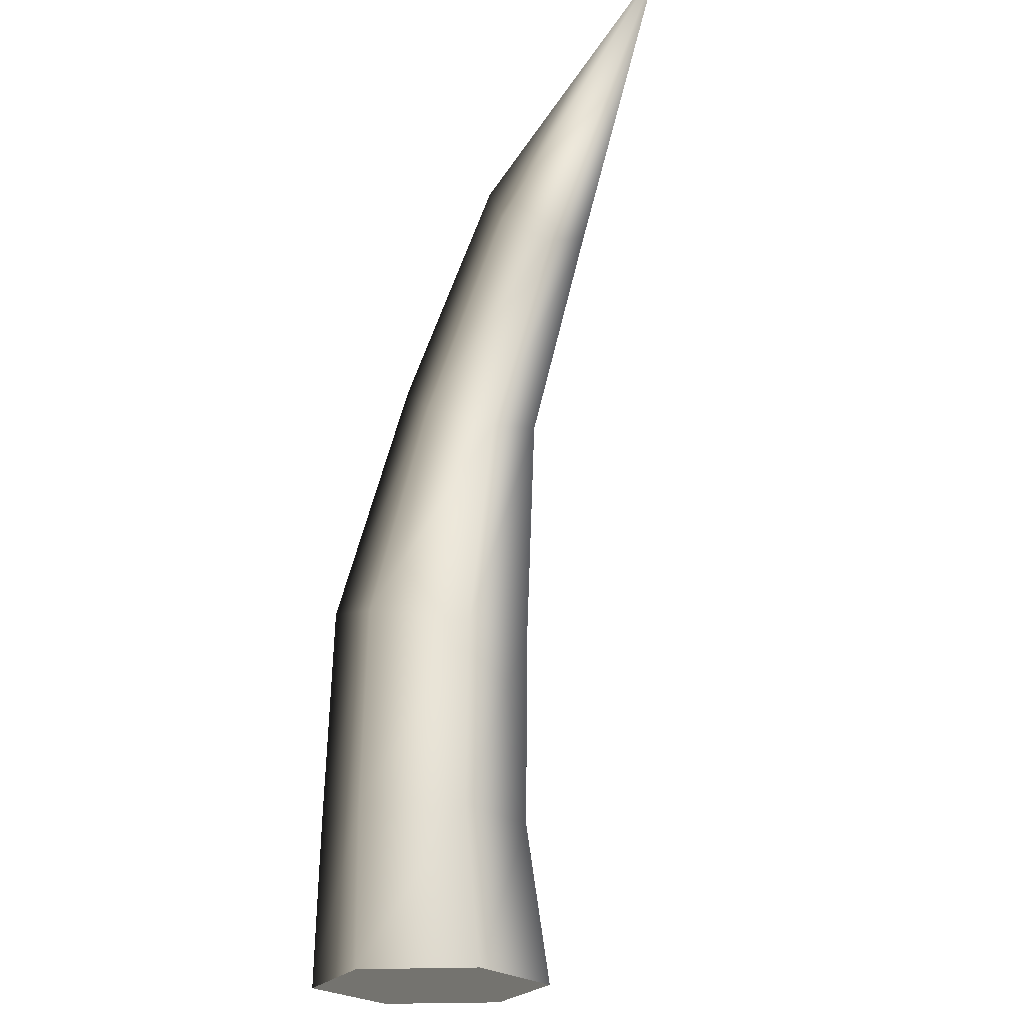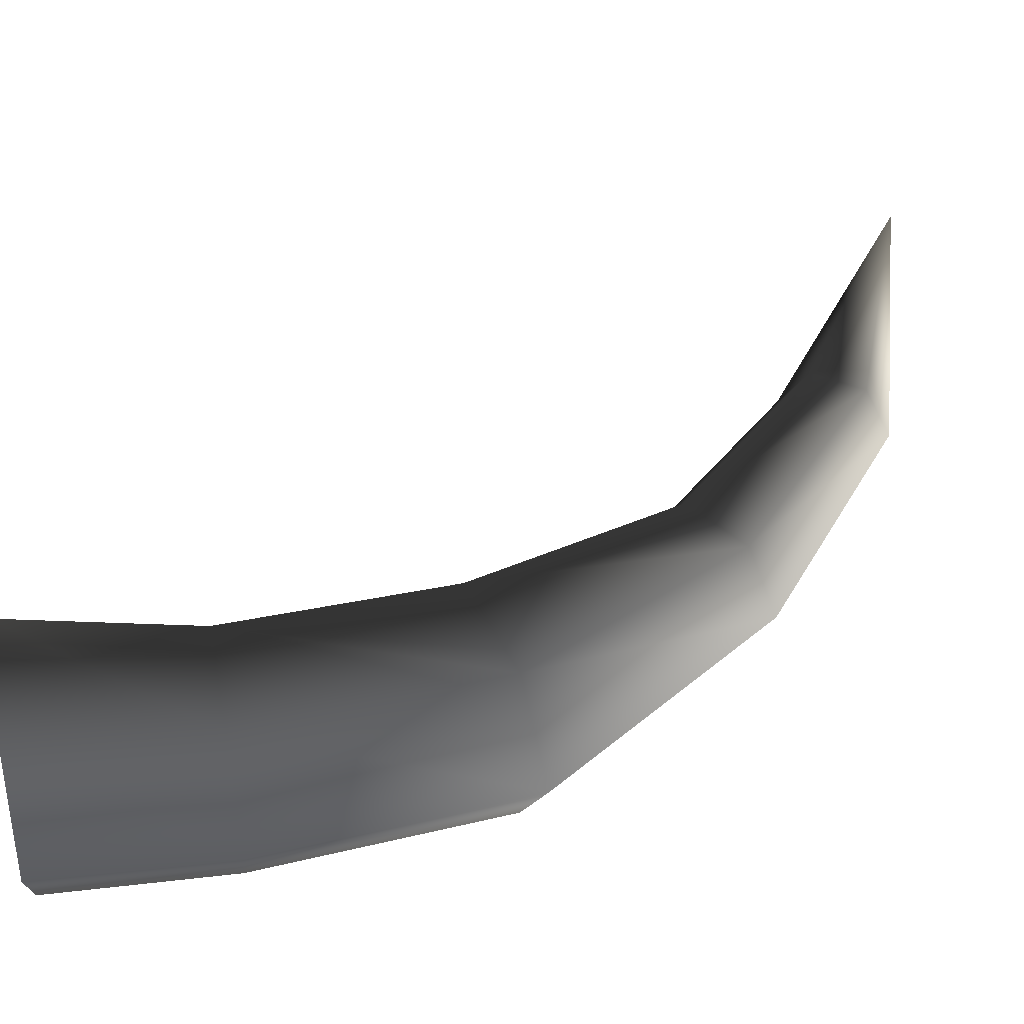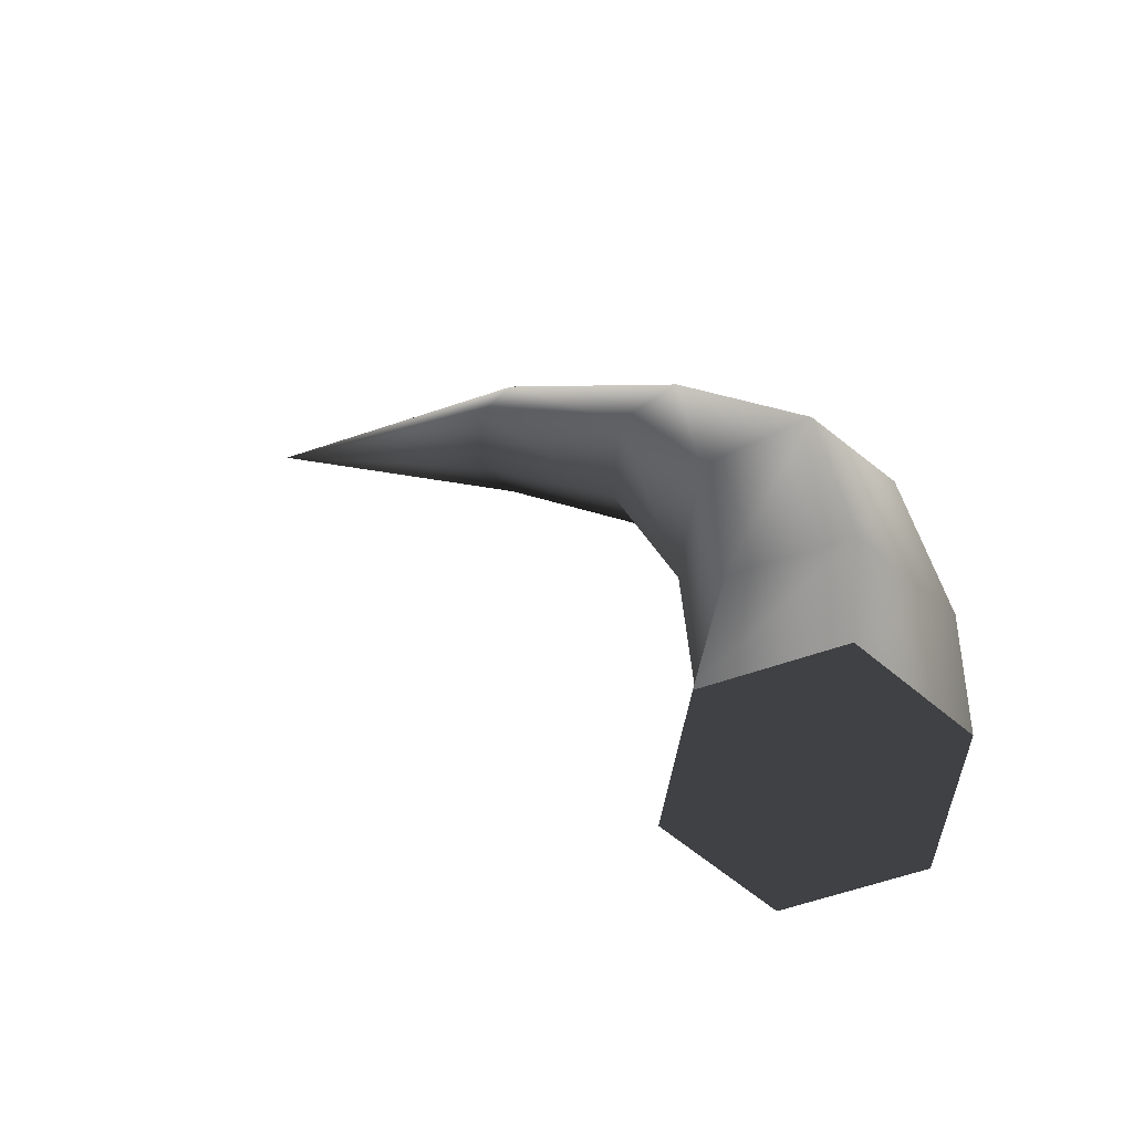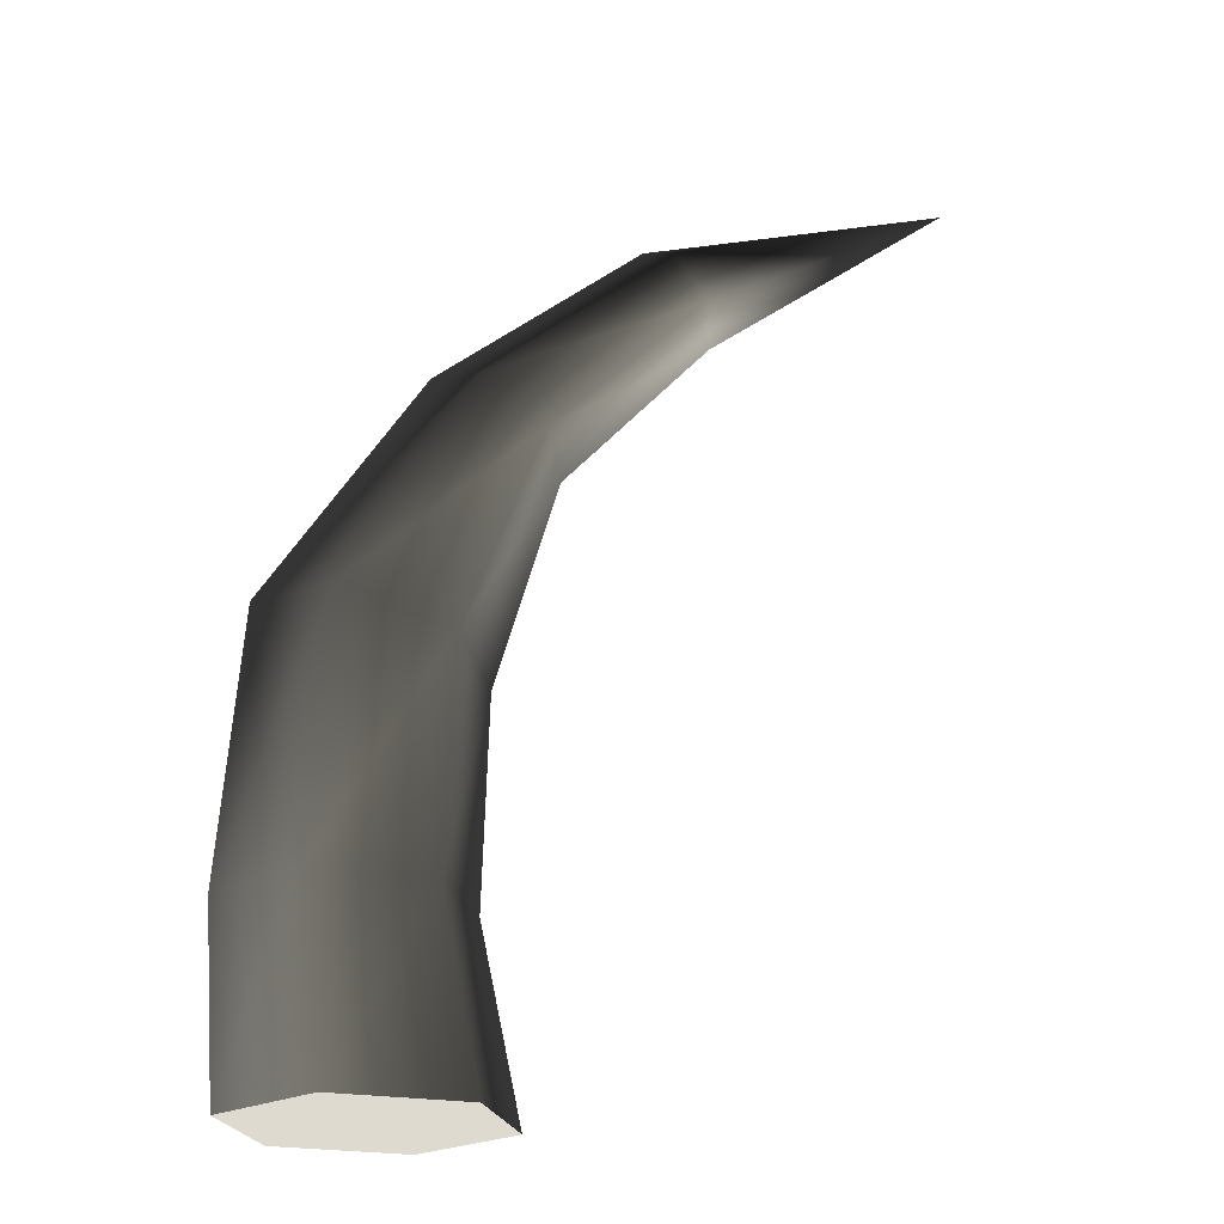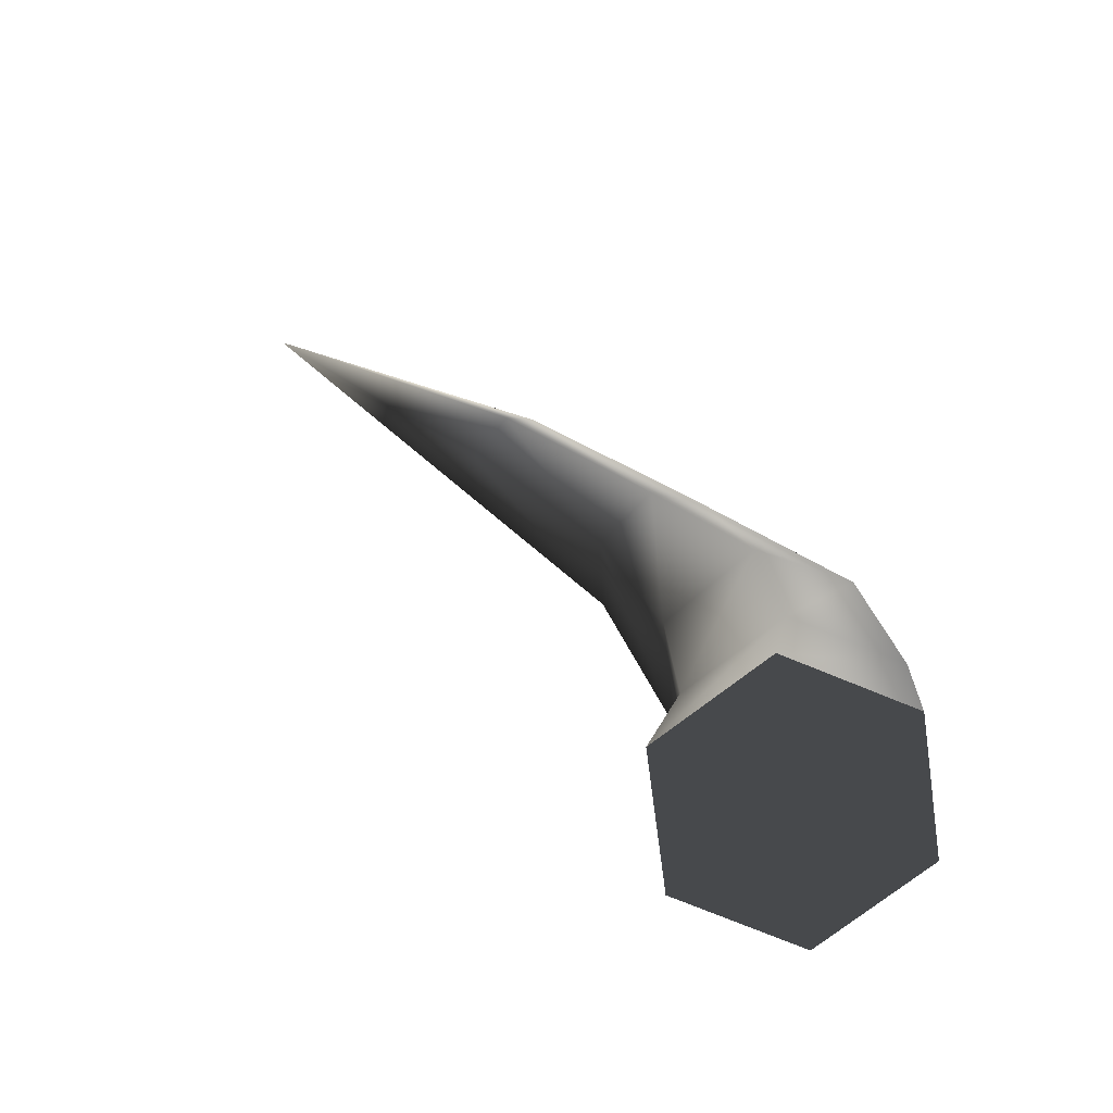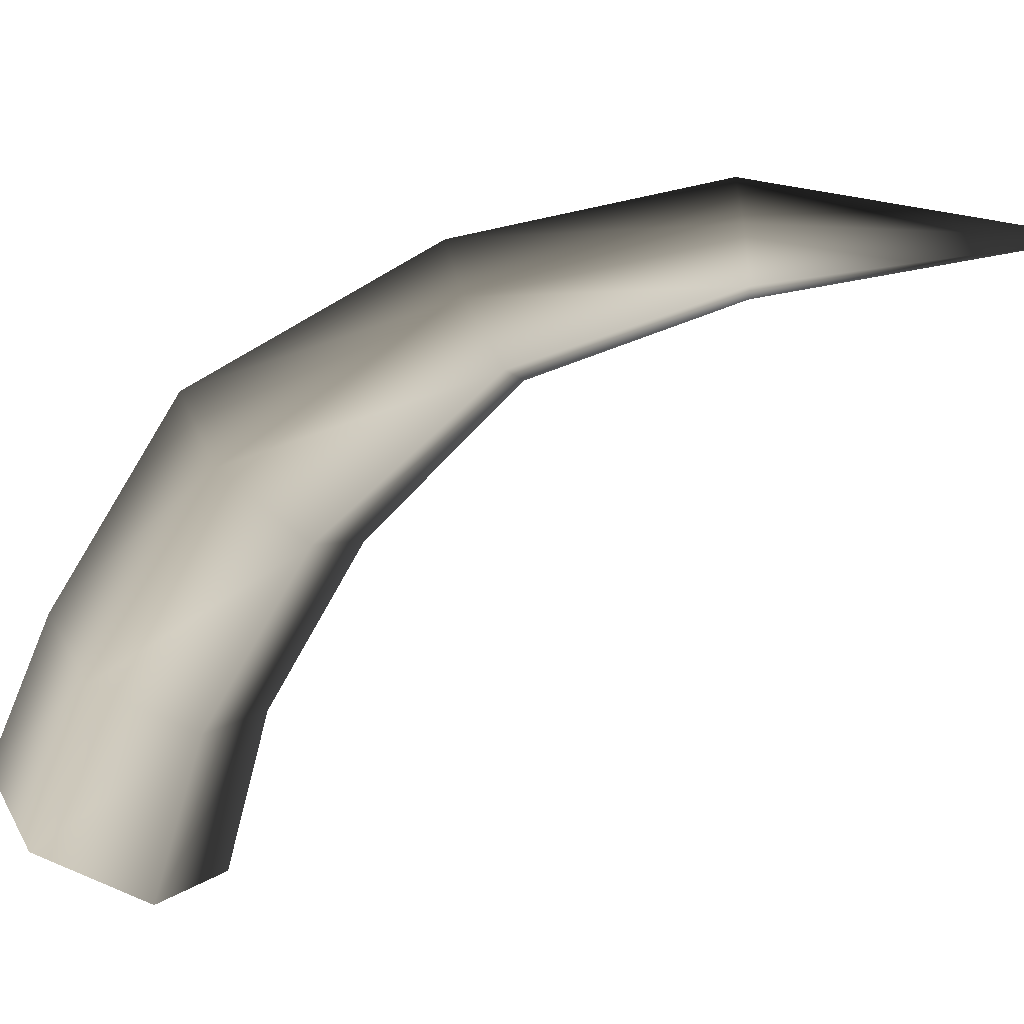
<metadata>
{"format":"obj","ext":"obj","renderer":"f3d","projection":"perspective","resolution":1024,"background":"white","views":[{"elev":-21.9,"azim":-115.2,"up":"+Y"},{"elev":46.6,"azim":79.1,"up":"+Z"},{"elev":-61.3,"azim":19.3,"up":"+Y"},{"elev":-22.7,"azim":162.6,"up":"+Y"},{"elev":-74.9,"azim":-22.3,"up":"+Y"},{"elev":-67.3,"azim":153.1,"up":"+Z"}]}
</metadata>
<code>
v  45.56 -2.491 -0
v  36.8 -2.491 -15.17
v  39.45 22.21 -13.57
v  47.28 22.21 0
v  19.29 -2.491 -15.17
v  23.78 22.21 -13.57
v  10.53 -2.491 0
v  15.95 22.21 0
v  19.29 -2.491 15.17
v  23.78 22.21 13.57
v  36.8 -2.491 15.17
v  39.45 22.21 13.57
v  37.18 56.06 -13.2
v  44.54 58.03 0
v  22.46 52.11 -13.2
v  15.1 50.14 0
v  22.46 52.11 13.2
v  37.18 56.06 13.2
v  19.42 87.77 -8.979
v  23.66 90.75 0
v  10.92 81.83 -8.979
v  6.677 78.85 0
v  10.92 81.83 8.979
v  19.42 87.77 8.979
v  -6.471 110.5 -6.779
v  -4.226 113.7 0
v  -10.96 104 -6.779
v  -13.21 100.8 0
v  -10.96 104 6.779
v  -6.471 110.5 6.779
v  -47.28 127 0
g Bone_08
f 1 2 3 4
f 2 5 6 3
f 5 7 8 6
f 7 9 10 8
f 9 11 12 10
f 11 1 4 12
f 4 3 13 14
f 3 6 15 13
f 6 8 16 15
f 8 10 17 16
f 10 12 18 17
f 12 4 14 18
f 14 13 19 20
f 13 15 21 19
f 15 16 22 21
f 16 17 23 22
f 17 18 24 23
f 18 14 20 24
f 20 19 25 26
f 19 21 27 25
f 21 22 28 27
f 22 23 29 28
f 23 24 30 29
f 24 20 26 30
f 26 25 31
f 25 27 31
f 27 28 31
f 28 29 31
f 29 30 31
f 30 26 31
f 11 9 7 2
f 7 5 2
f 1 11 2

</code>
